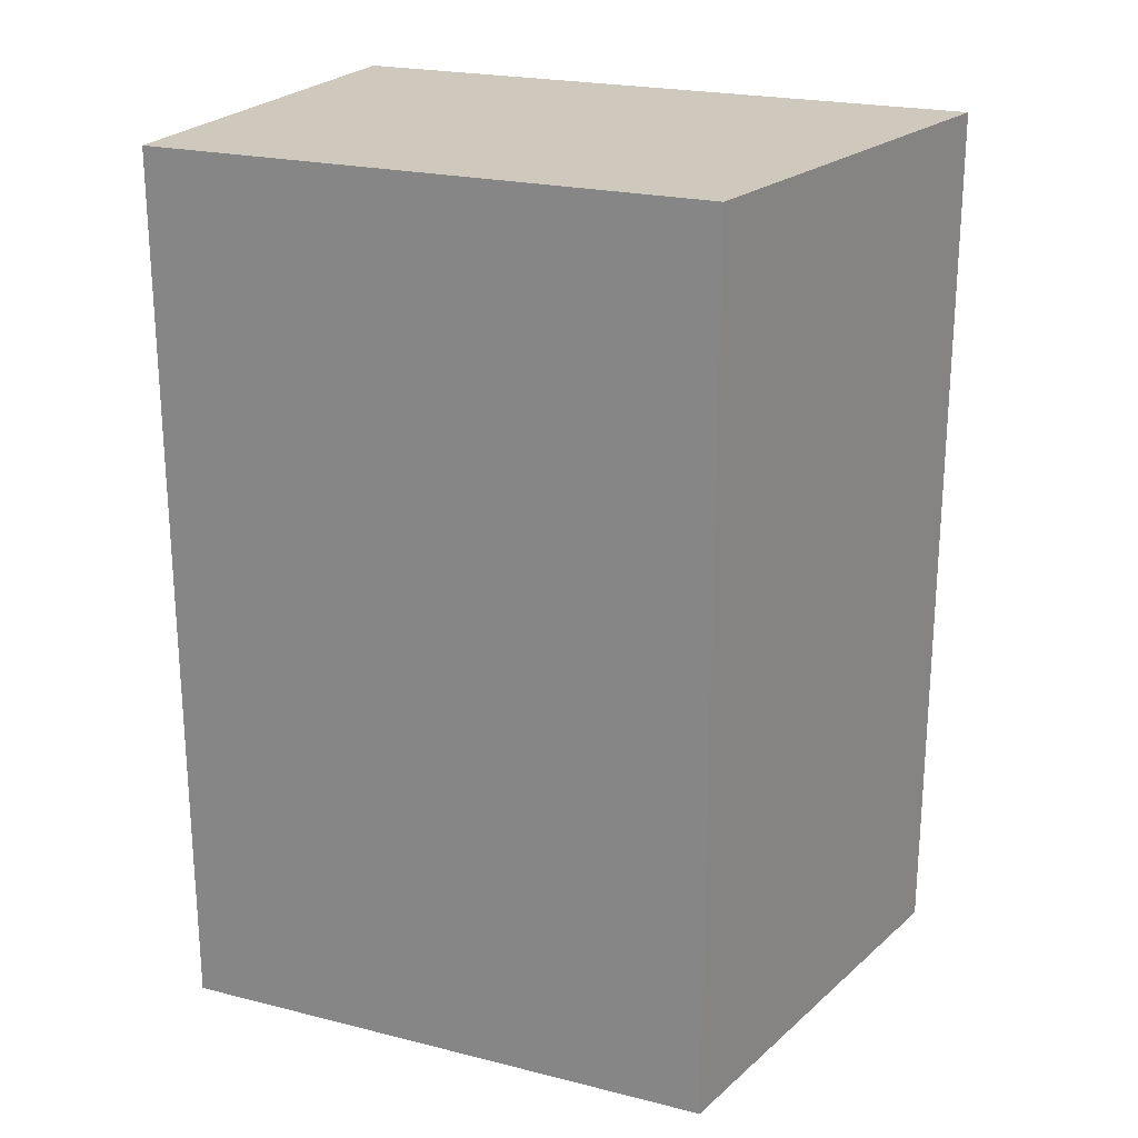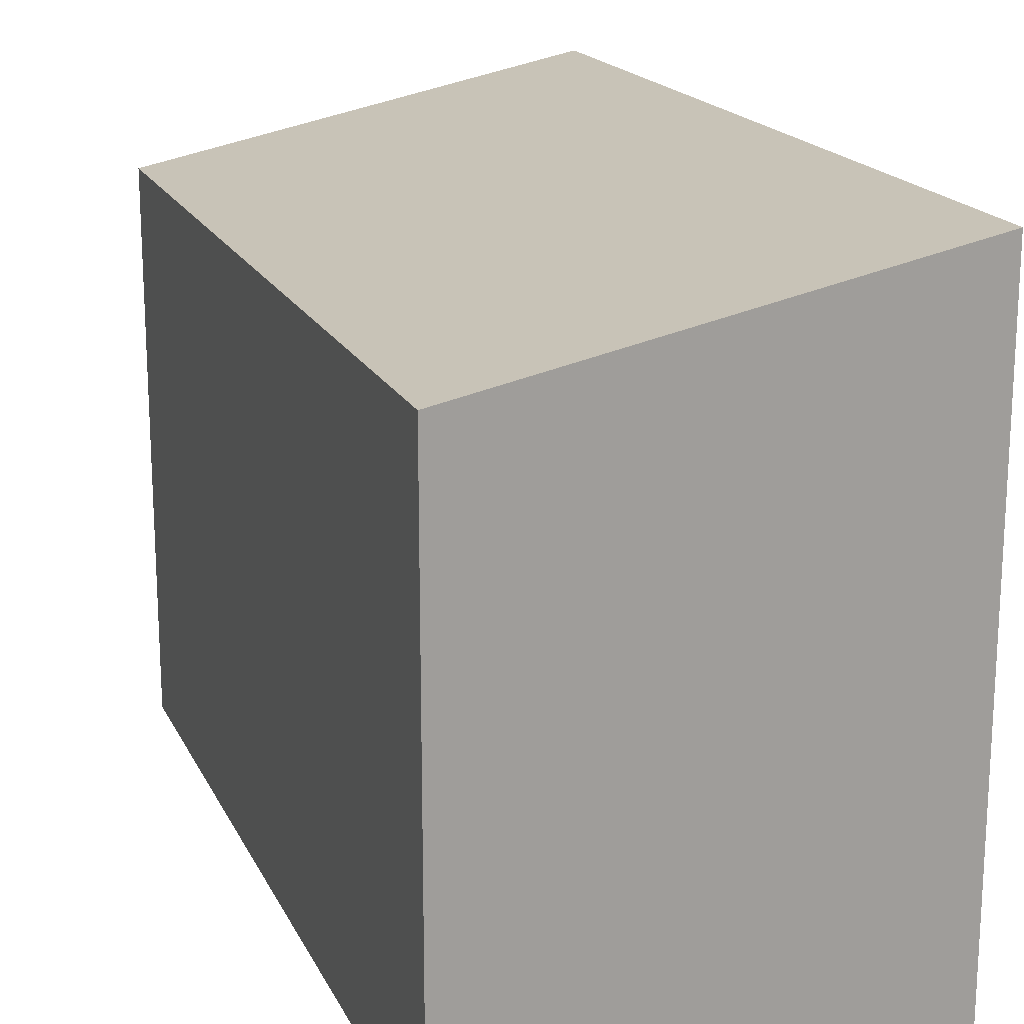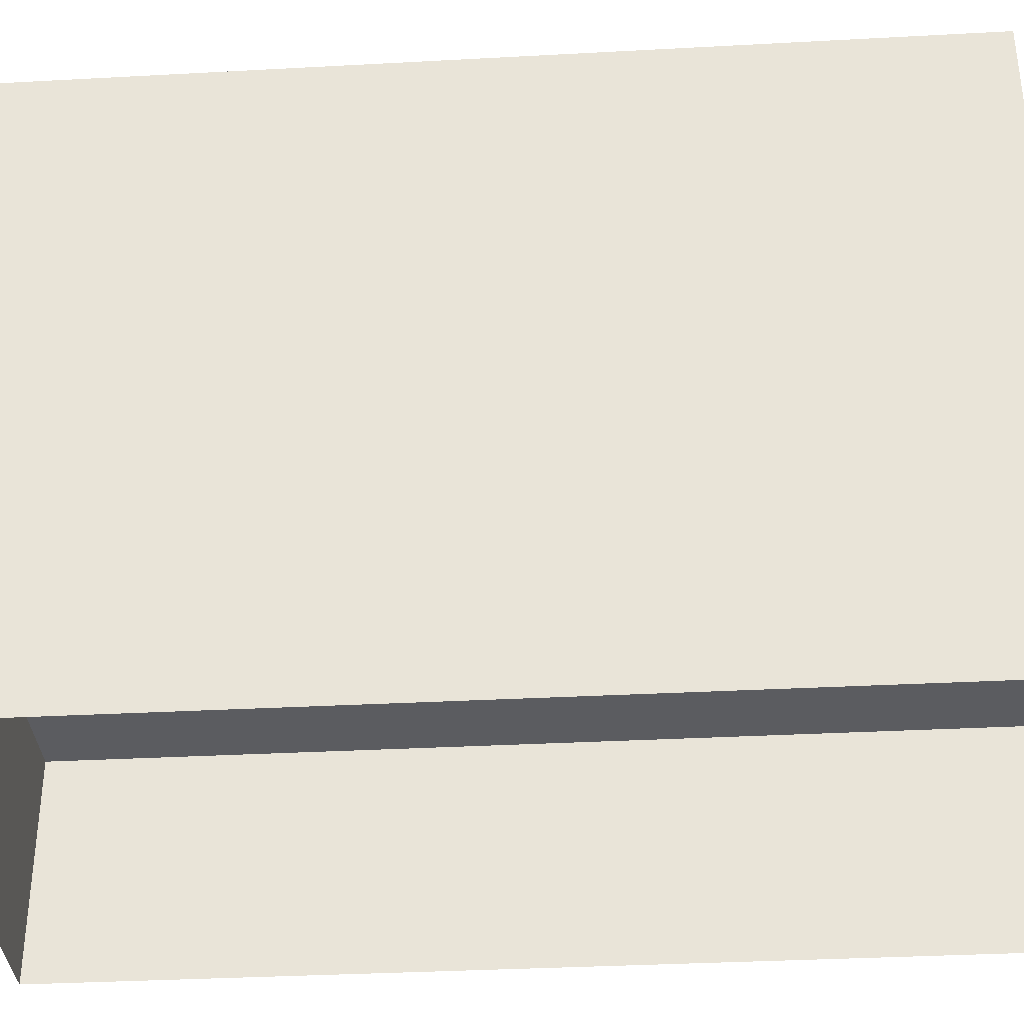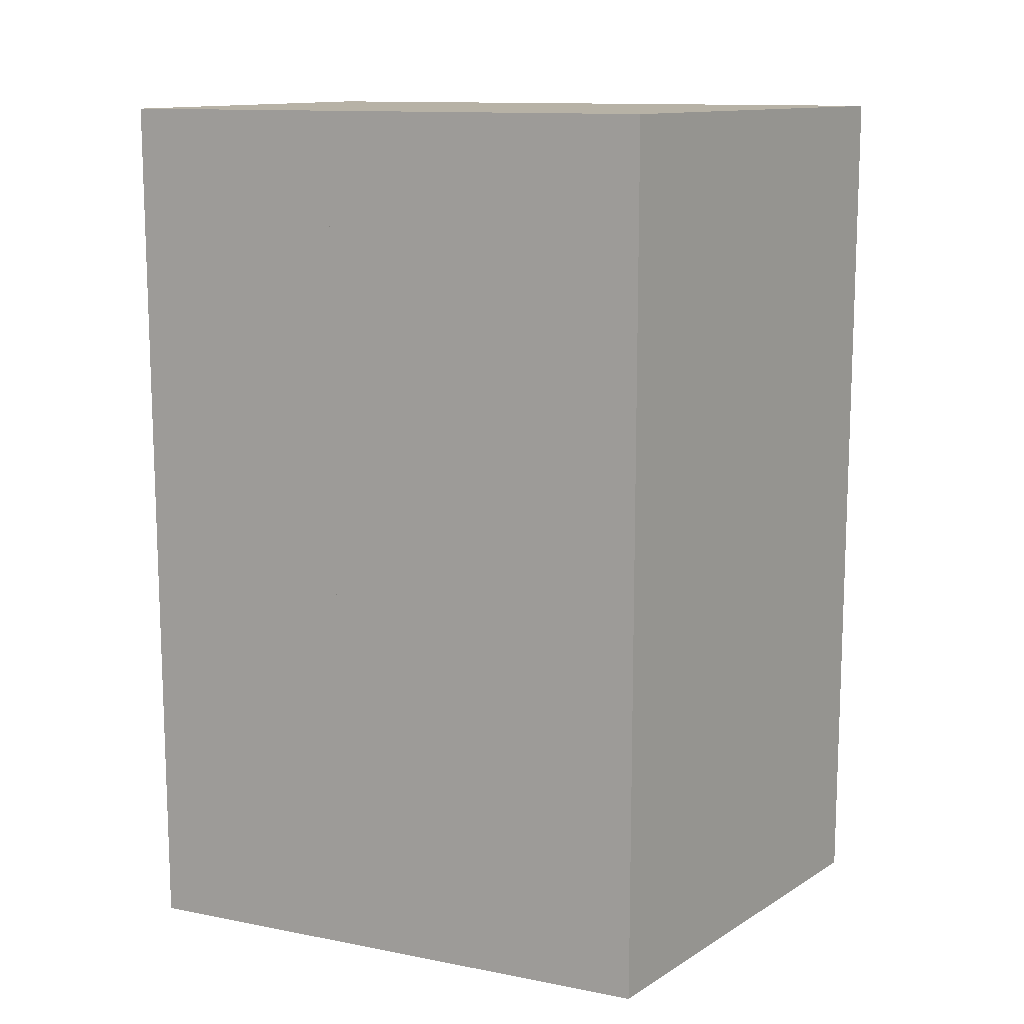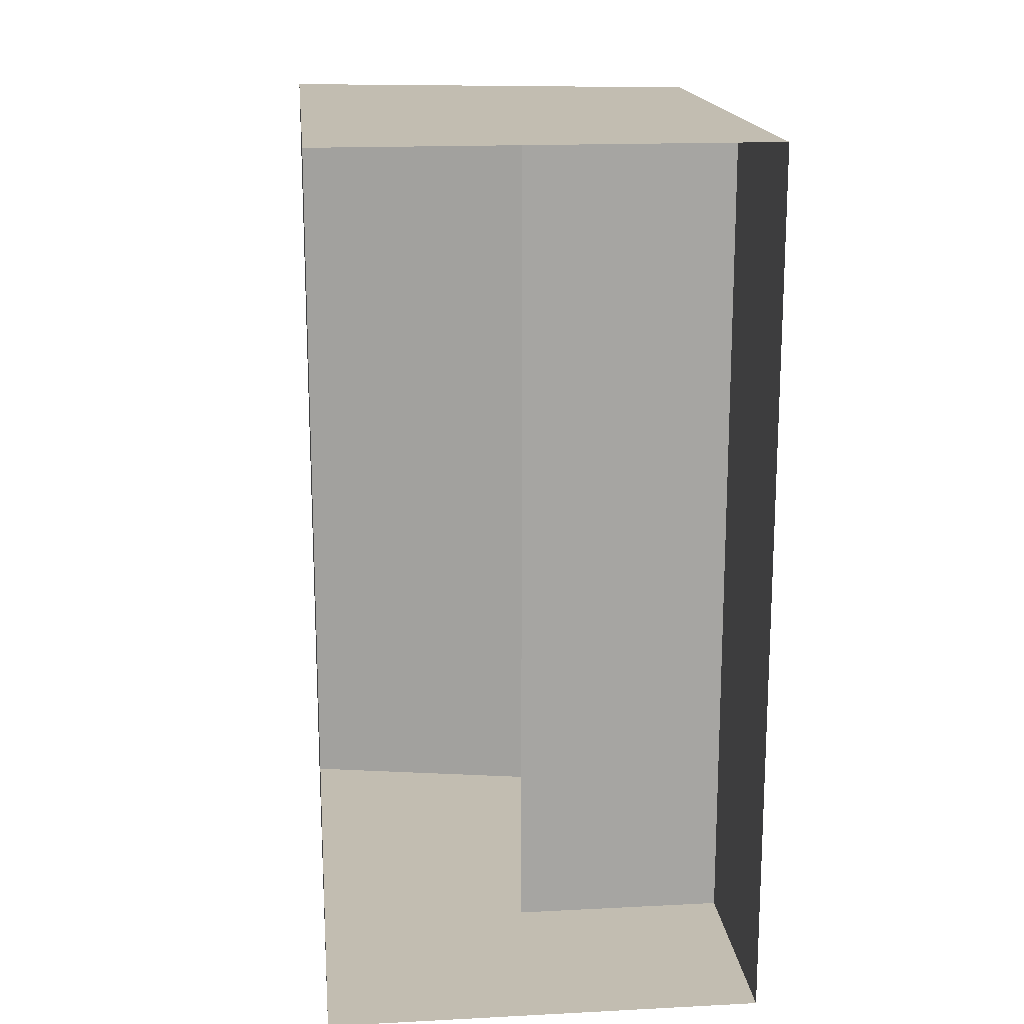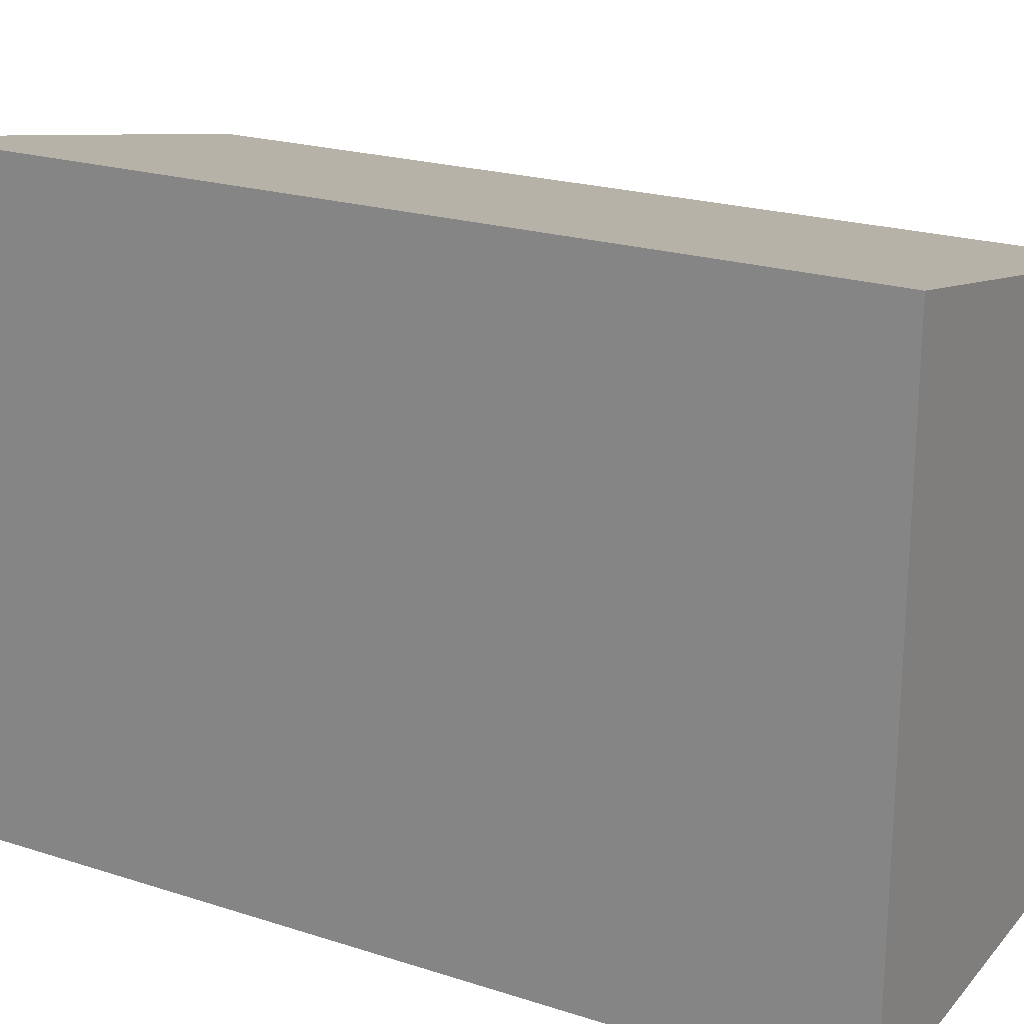
<metadata>
{"format":"obj","ext":"obj","renderer":"f3d","projection":"perspective","resolution":1024,"background":"white","views":[{"elev":22.4,"azim":113.3,"up":"+Z"},{"elev":18.2,"azim":160.6,"up":"+Y"},{"elev":-35.3,"azim":-85.9,"up":"+Y"},{"elev":12.4,"azim":114.5,"up":"+Z"},{"elev":16.8,"azim":-5.9,"up":"+Z"},{"elev":21.6,"azim":-60.5,"up":"+Y"}]}
</metadata>
<code>
o Cube
v -1 1.454 -1
v 0 0 1
v 0 1 0
v 0 1.25 0
v 0 1.25 1
v 0 1.25 -1
v -0.5 0.5 -1
v -1 1.454 0
v 0 0 0
v -1 0 0
v 0 0 -1
v 0 0.5 -1
v 0 1 -1
v 0 0.5 1
v 0 0.5 0
v 0 1 1
v -1 1 -1
v -1 0 1
v -1 0.5 0
v -1 1.204 -1
v -1 1.204 1
v -1 0 -1
v -1 1.454 1
v -1 1 1
v -1 0.5 -1
v -1 1 0
v -1 0.5 1
v -0.5 0.5 0
v -0.5 0.5 1
f 9 11 12 15
f 2 9 15 14
f 11 22 25 12
f 18 2 14 27
f 16 3 4 5
f 3 13 6 4
f 21 16 5 23
f 13 20 1 6
f 5 4 8 23
f 4 6 1 8
f 14 15 3 16
f 15 12 13 3
f 12 25 20 13
f 27 14 16 21
f 14 15 28 29
f 15 12 7 28
f 26 17 1 8
f 24 26 8 23
f 27 19 26 24
f 18 10 19 27
f 19 25 17 26
f 10 22 25 19

</code>
